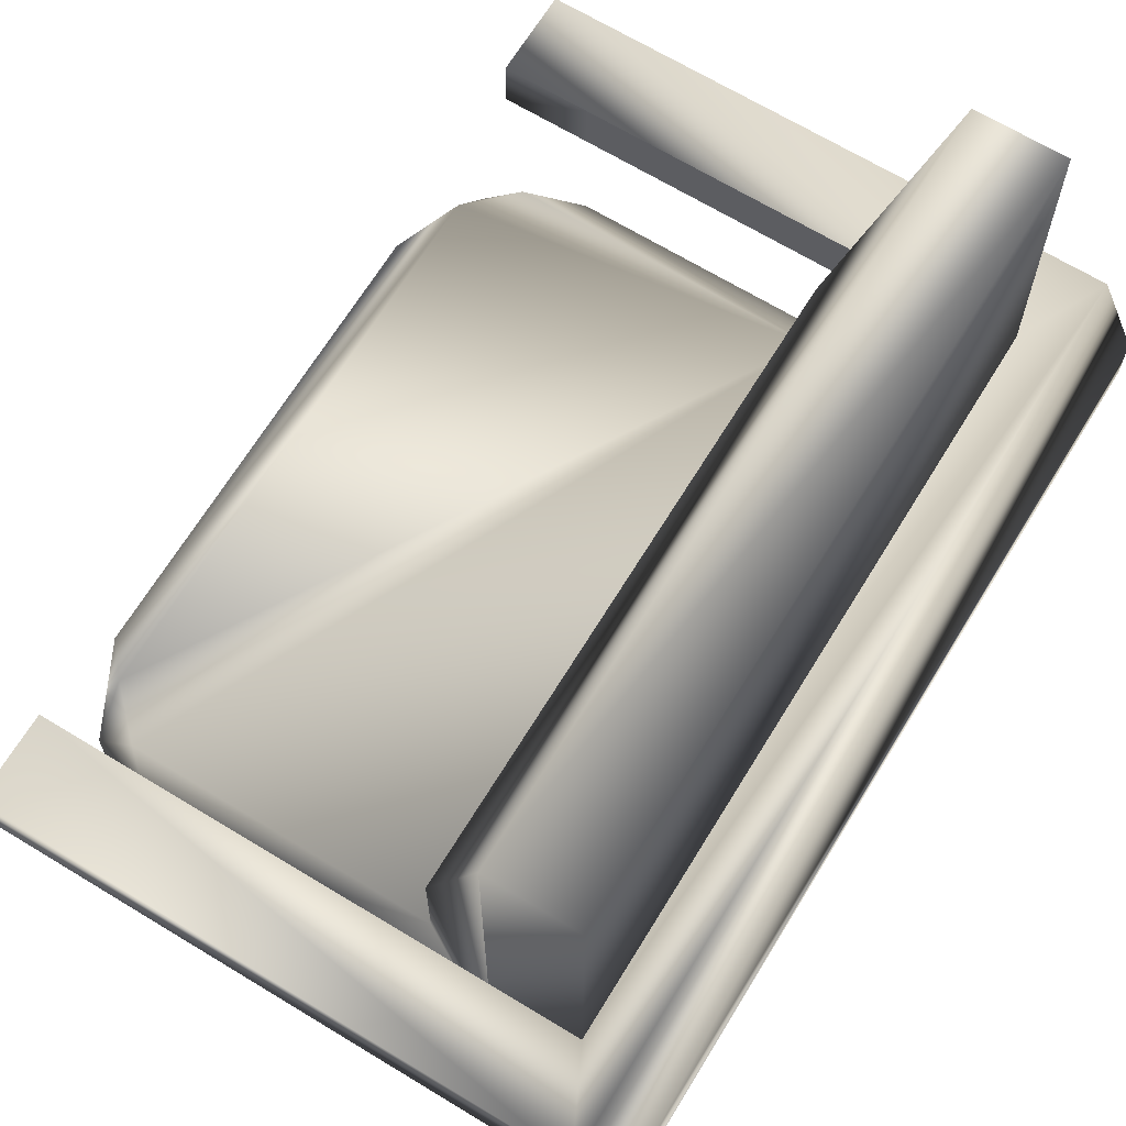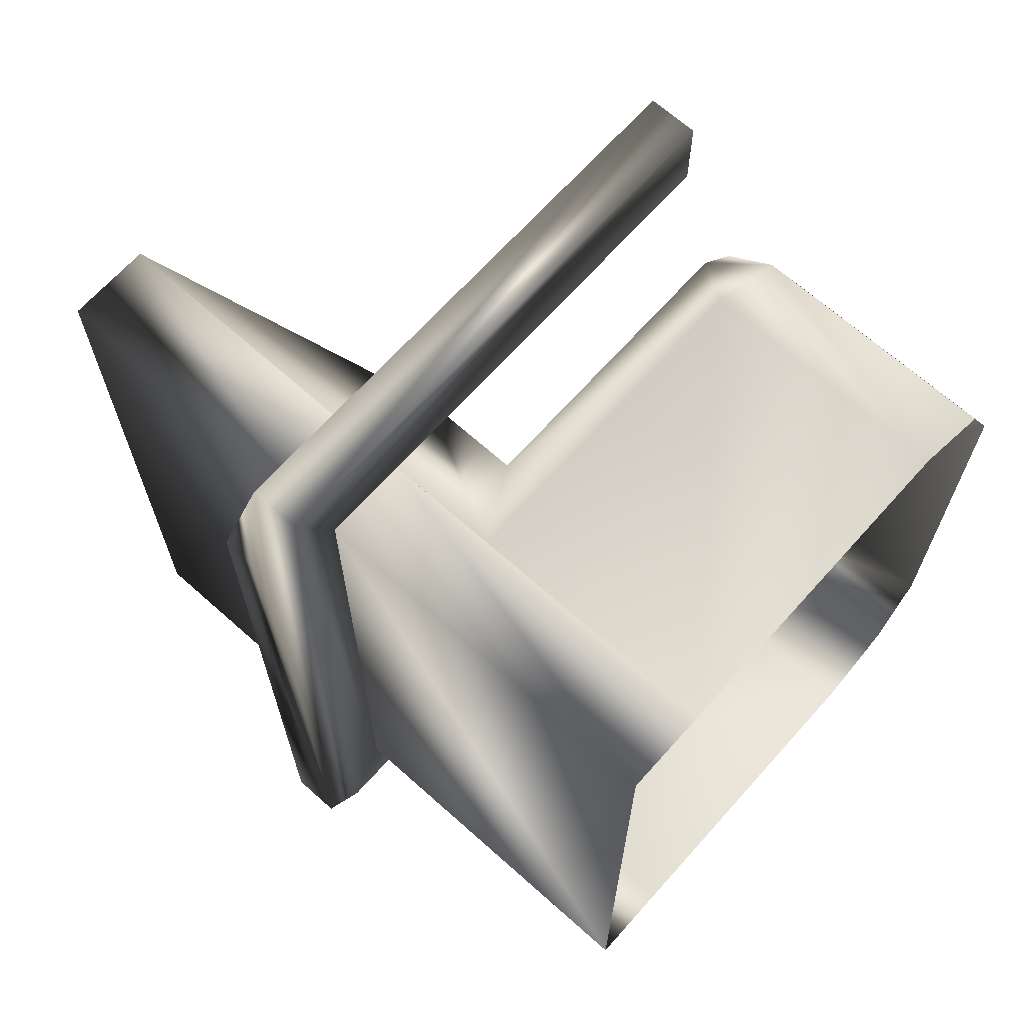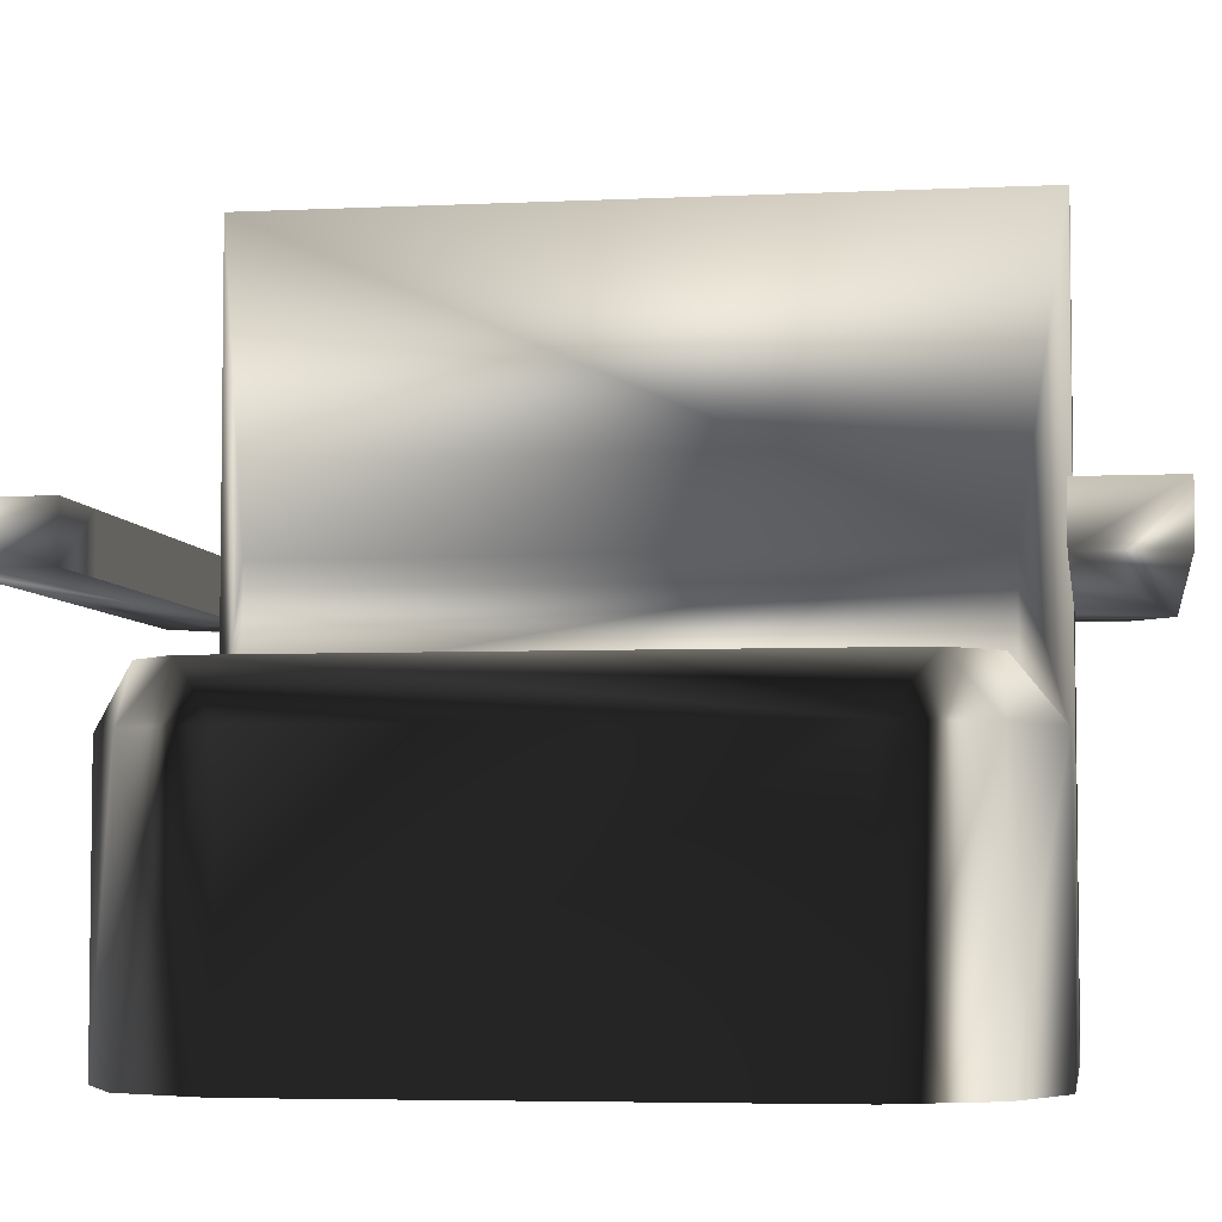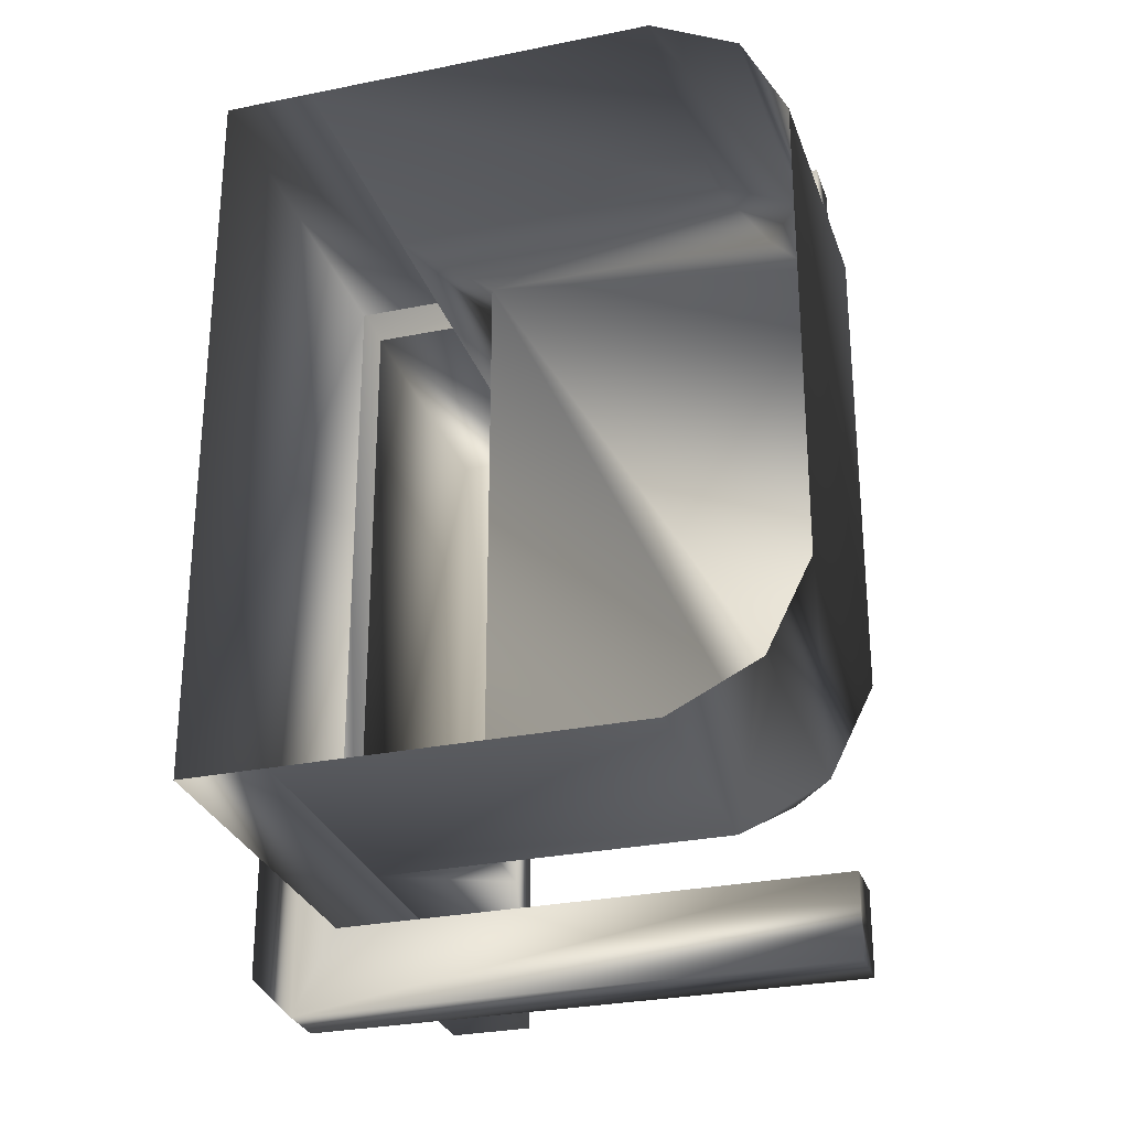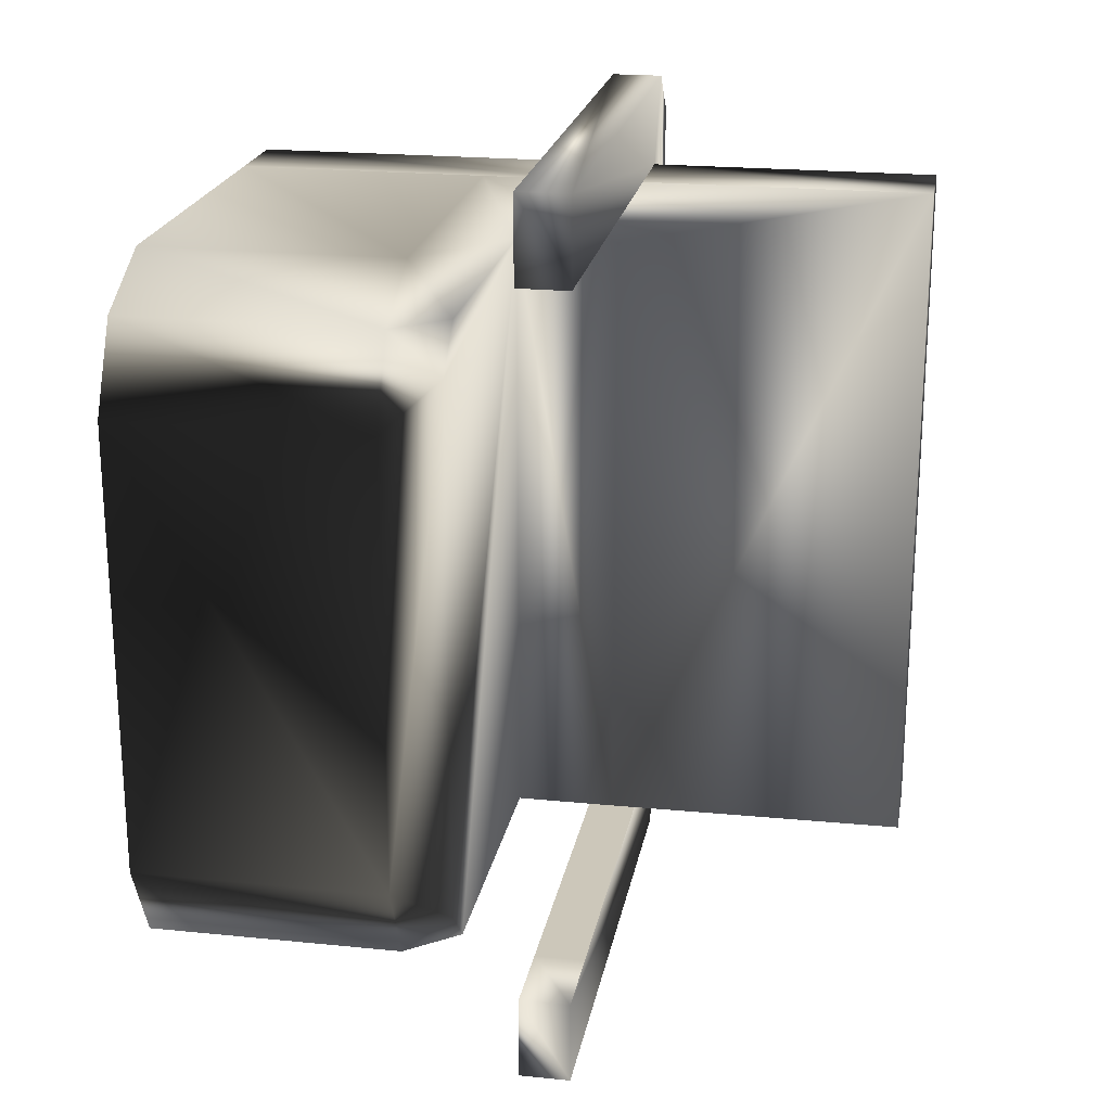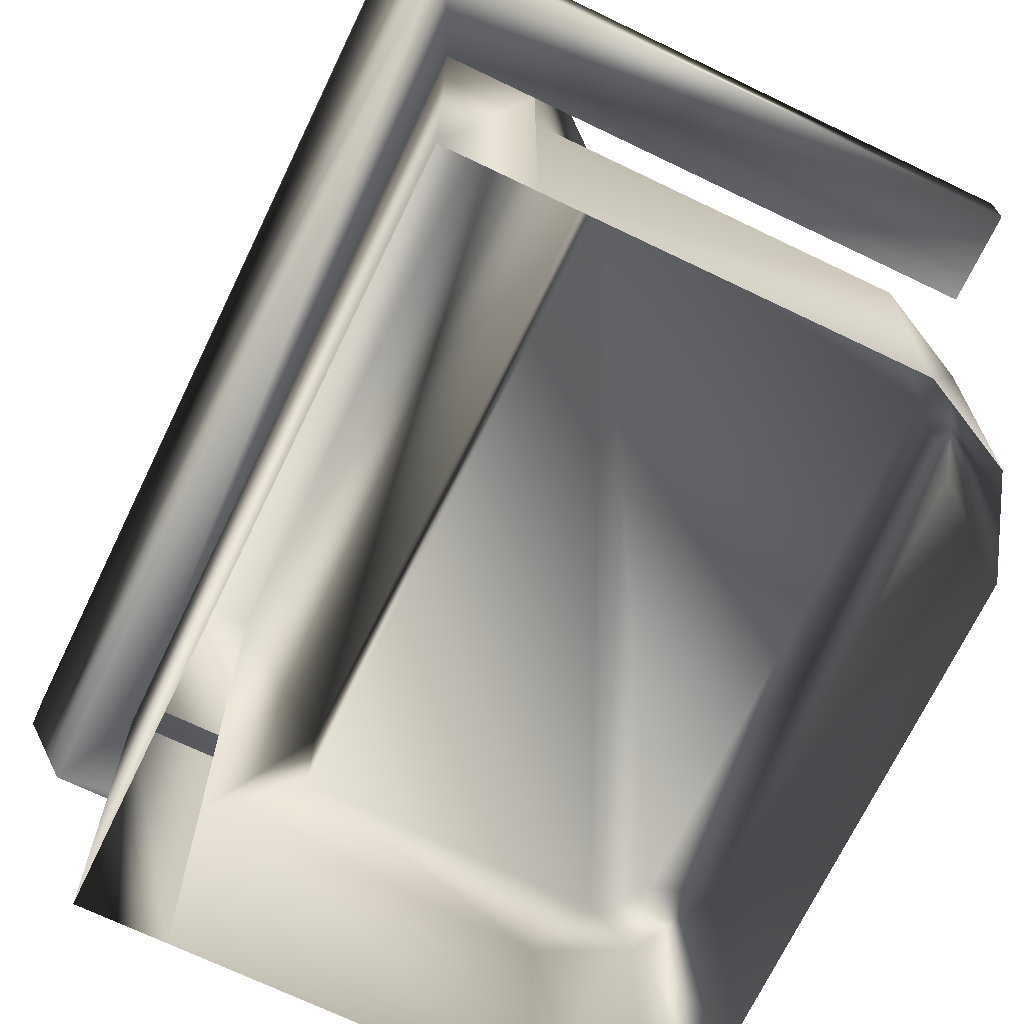
<metadata>
{"format":"obj","ext":"obj","renderer":"f3d","projection":"perspective","resolution":1024,"background":"white","views":[{"elev":67.1,"azim":-148.6,"up":"+Y"},{"elev":67.4,"azim":-48.2,"up":"+Z"},{"elev":-4.9,"azim":98.7,"up":"+Y"},{"elev":-28.6,"azim":17.0,"up":"+Z"},{"elev":21.4,"azim":100.1,"up":"+Z"},{"elev":-70.4,"azim":-25.7,"up":"+Y"}]}
</metadata>
<code>
o Chair2_SELECT
v 26 34.8 41.4
v 26 39.6 41.4
v -26 39.6 41.4
v -26 34.8 41.4
v 26 34.8 33.4
v 26 39.6 33.4
v 18 34.8 33.4
v 18 39.6 33.4
v 26 34.8 -33.41
v 26 39.6 -33.41
v 18 39.6 -33.41
v 18 34.8 -33.41
v 26 34.8 -41.41
v 26 39.6 -41.41
v -26 34.8 -41.41
v -26 39.6 -41.41
v -30 34.8 -37.41
v -30 39.6 -37.41
v -30 34.8 37.4
v -30 39.6 37.4
v -14 39.6 -33.41
v -14 34.8 -33.41
v -14 34.8 33.4
v -14 39.6 33.4
v 26 4e-06 29.4
v 26 24 29.4
v 18 24 33.4
v 18 3e-06 33.4
v 30 5e-06 21.4
v 30 24 21.4
v 30 5e-06 -21.41
v 30 24 -21.41
v 26 4e-06 -29.41
v 26 24 -29.41
v 18 3e-06 -33.41
v 18 24 -33.41
v -14 -2e-06 -33.41
v -14 24 -33.41
v -22 67.2 33.4
v -22 67.2 -33.41
v -22 39.6 -33.41
v -22 39.6 33.4
v -22 34.8 33.4
v -22 34.8 -33.41
v -22 -4e-06 -33.41
v -22 -4e-06 33.4
v -14 67.2 -33.41
v -14 67.2 33.4
v -14 -2e-06 33.4
v -14 24 33.4
v -6 38.4 -29.41
v -6 28.8 -29.41
v -6 38.4 29.4
v -6 28.8 29.4
v 26 28.8 -25.41
v 22 28.8 -29.41
v 26 28.8 25.4
v 22 28.8 29.4
f 2 4 1
f 6 1 5
f 8 5 7
f 10 12 9
f 14 9 13
f 16 13 15
f 18 15 17
f 20 17 19
f 3 19 4
f 11 22 12
f 24 7 23
f 18 20 3
f 16 18 3
f 10 14 16
f 41 10 16
f 2 6 42
f 3 2 42
f 41 16 3
f 42 41 3
f 17 4 19
f 15 4 17
f 9 15 13
f 44 15 9
f 1 43 5
f 4 43 1
f 44 4 15
f 43 4 44
f 2 3 4
f 6 2 1
f 8 6 5
f 10 11 12
f 14 10 9
f 16 14 13
f 18 16 15
f 20 18 17
f 3 20 19
f 11 21 22
f 24 8 7
f 26 28 25
f 30 25 29
f 32 29 31
f 34 31 33
f 36 33 35
f 38 35 37
f 39 40 41
f 42 39 41
f 40 47 21
f 41 40 21
f 48 39 42
f 24 48 42
f 27 49 28
f 47 39 48
f 26 27 28
f 30 26 25
f 32 30 29
f 34 32 31
f 36 34 33
f 38 36 35
f 27 50 49
f 47 40 39
f 43 44 45
f 46 43 45
f 44 22 37
f 45 44 37
f 23 43 46
f 49 23 46
f 38 51 52
f 51 54 52
f 53 50 54
f 34 55 32
f 34 56 55
f 36 56 34
f 36 52 56
f 56 52 54
f 55 56 54
f 57 55 54
f 58 57 54
f 32 57 30
f 51 48 53
f 30 57 26
f 57 58 26
f 26 58 27
f 27 54 50
f 38 47 51
f 51 53 54
f 53 48 50
f 36 38 52
f 32 55 57
f 51 47 48
f 27 58 54

</code>
